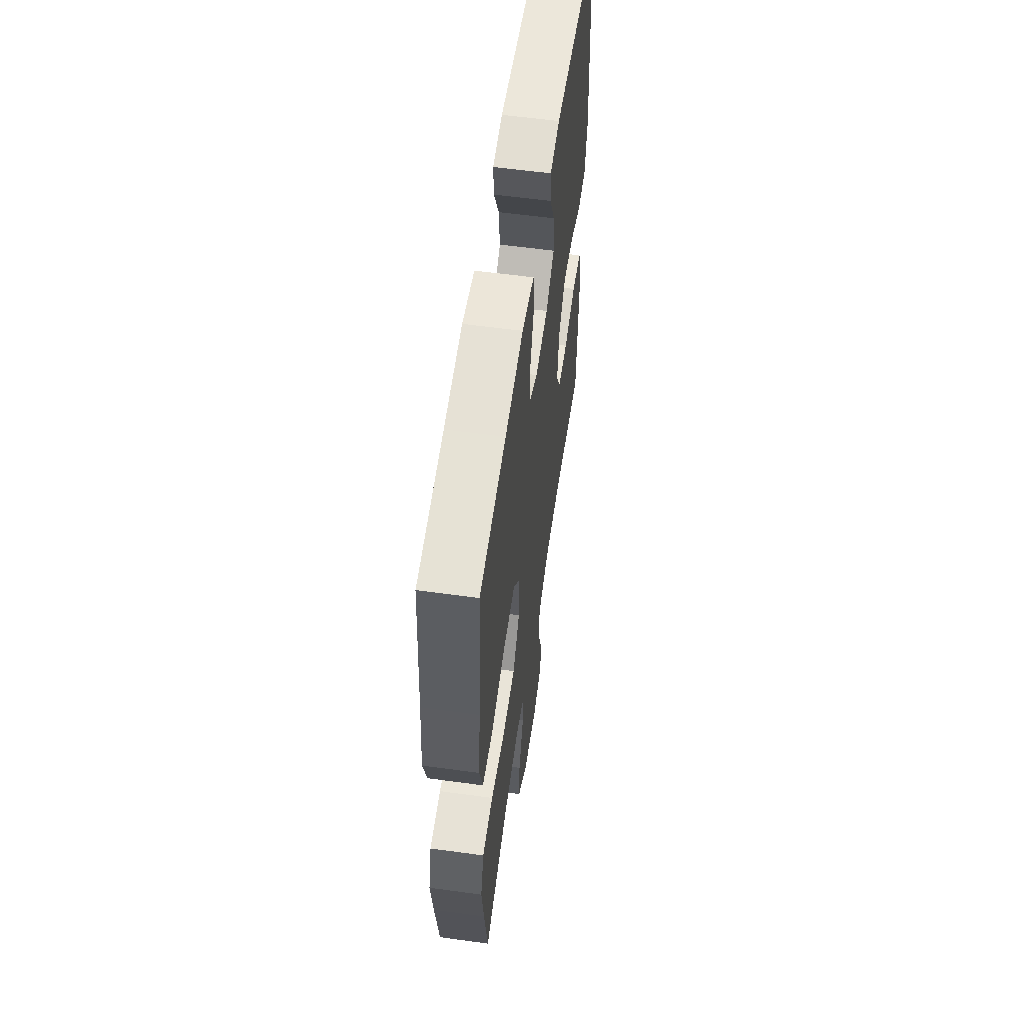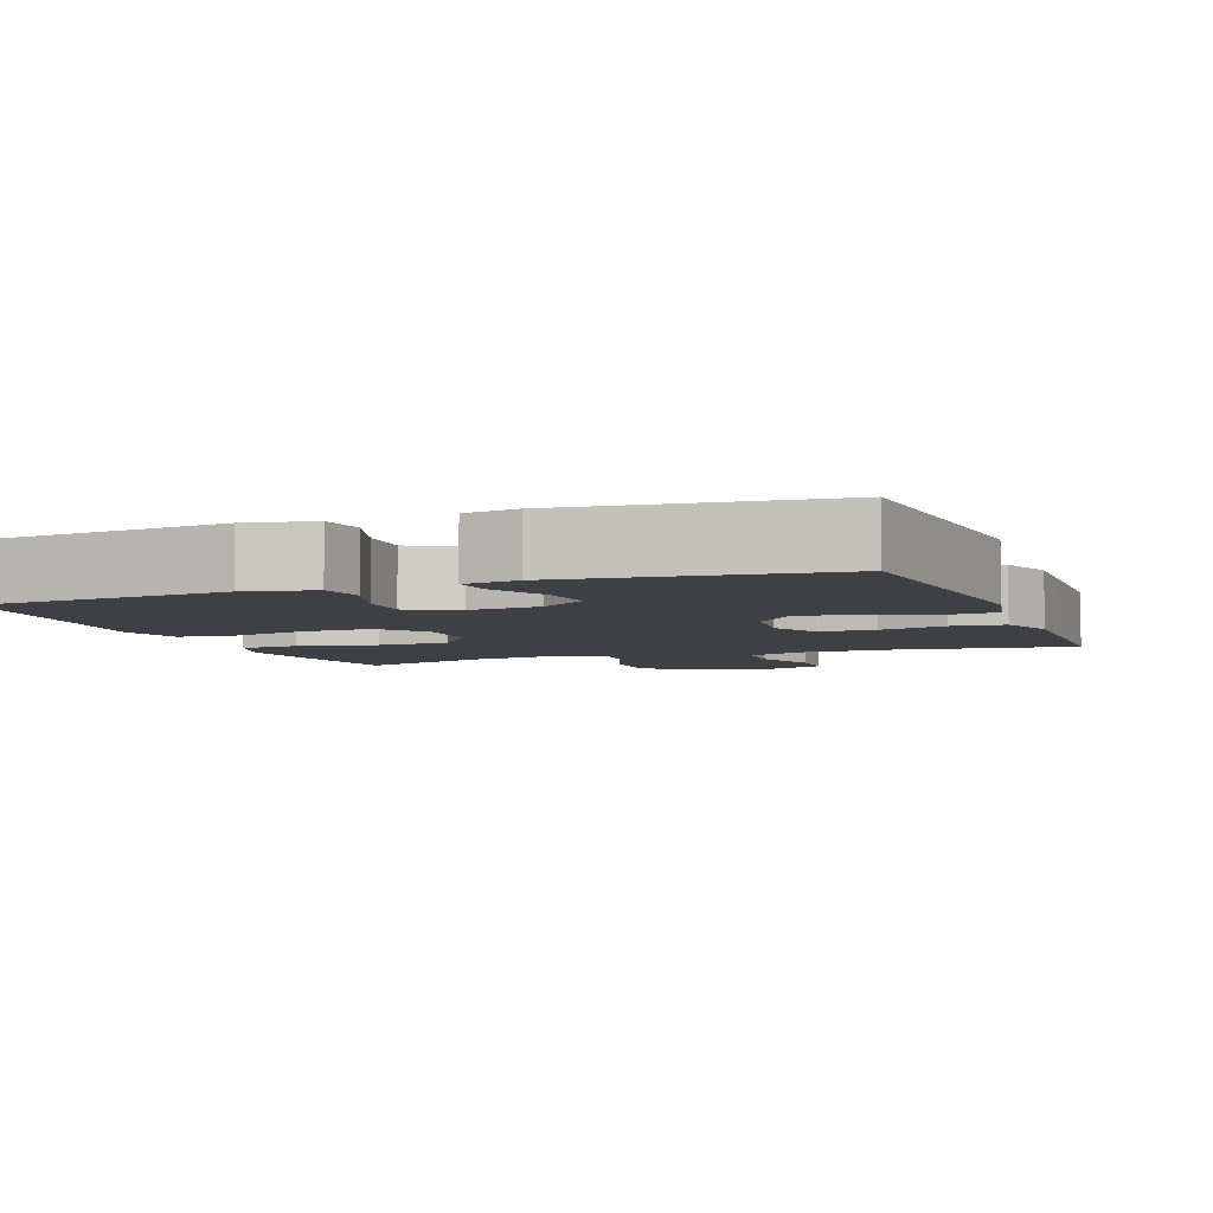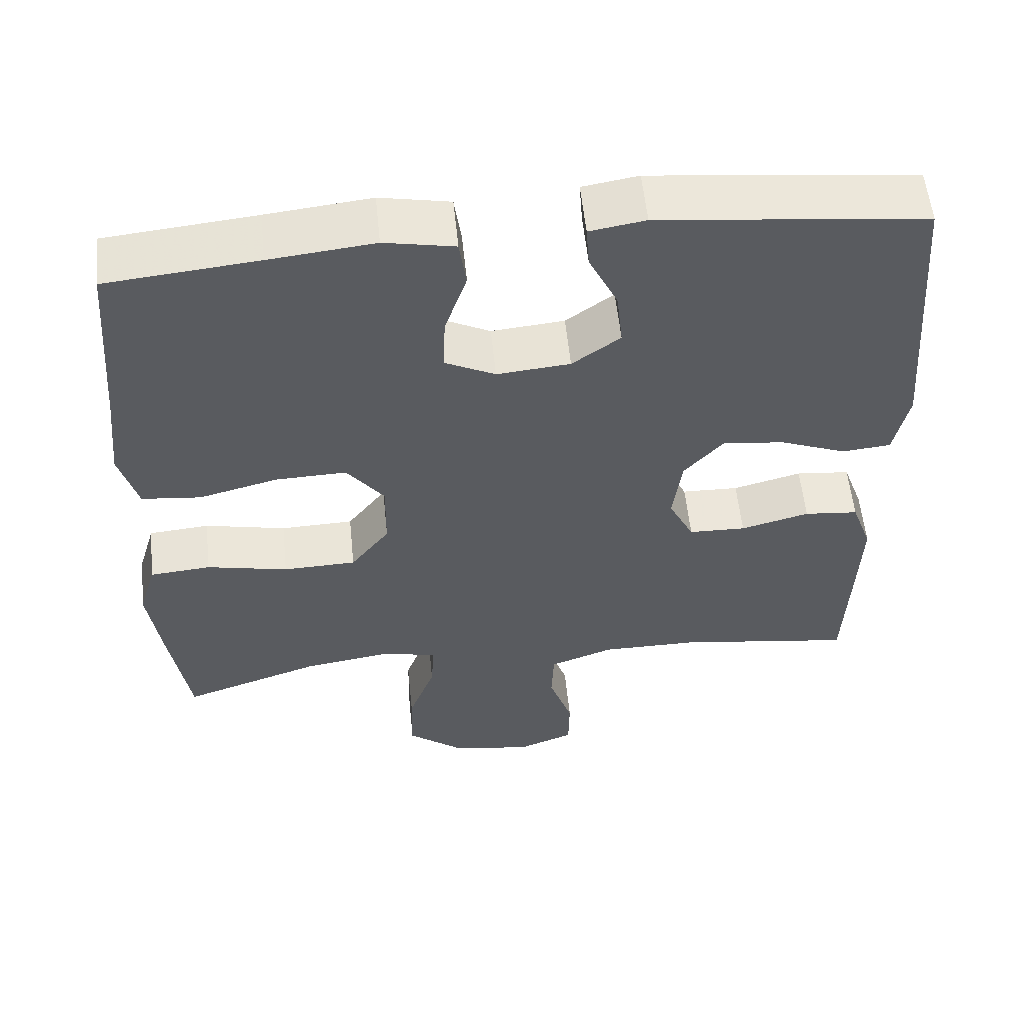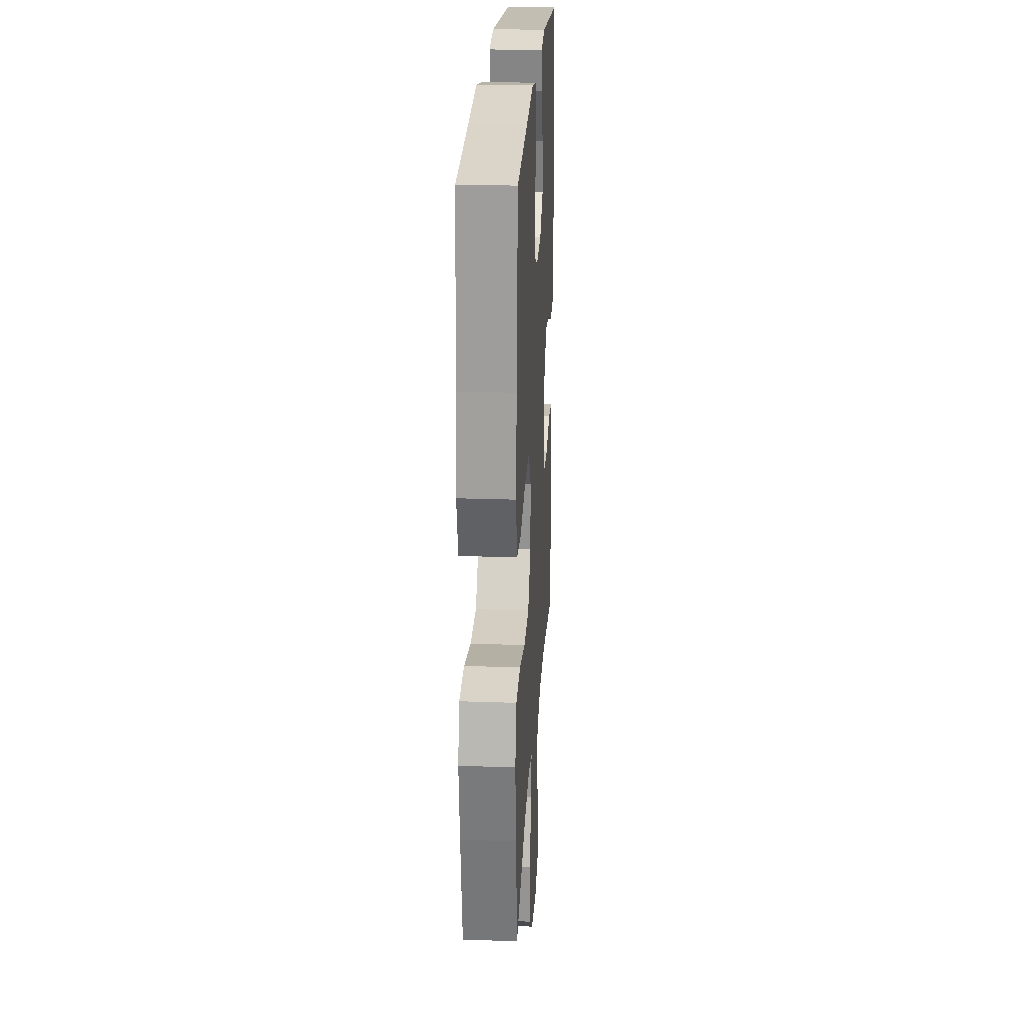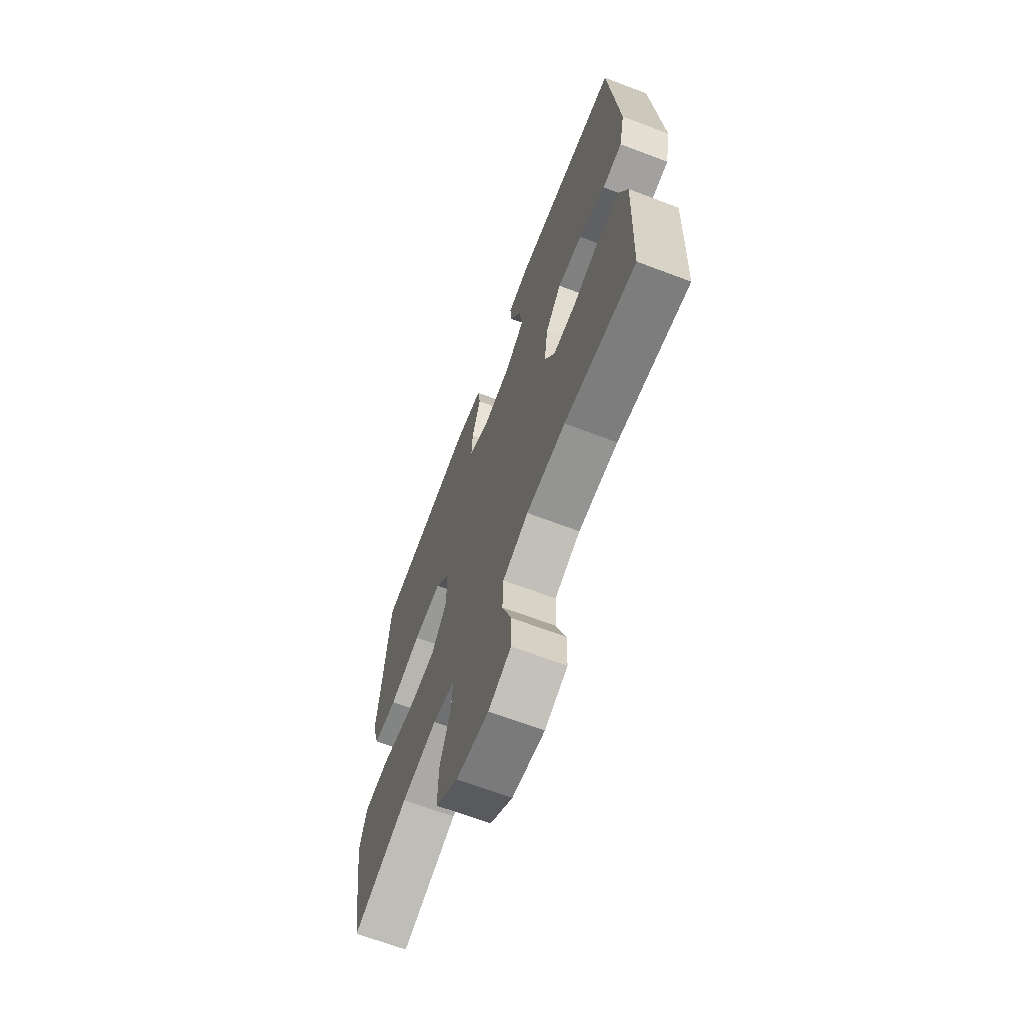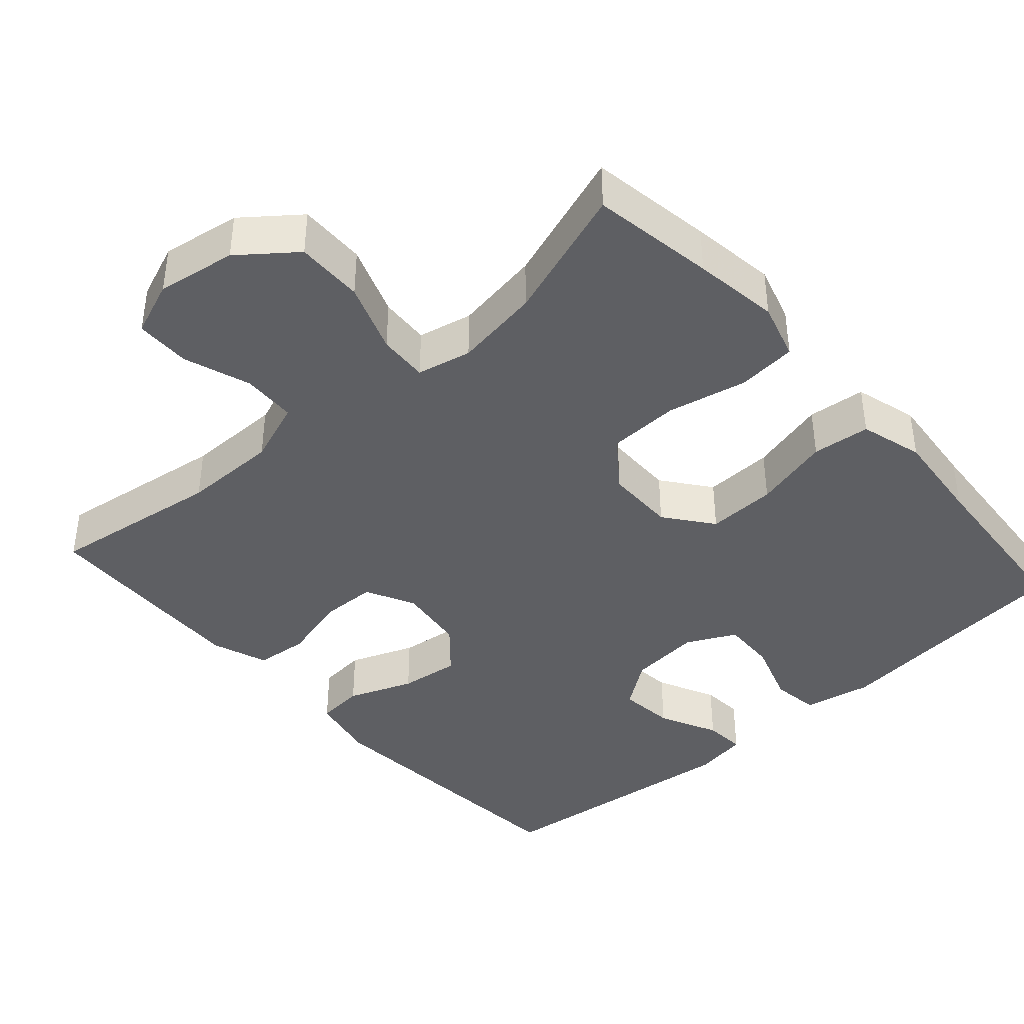
<metadata>
{"format":"obj","ext":"obj","renderer":"f3d","projection":"perspective","resolution":1024,"background":"white","views":[{"elev":57.9,"azim":-81.9,"up":"+Z"},{"elev":-5.2,"azim":20.6,"up":"+Y"},{"elev":56.5,"azim":-5.8,"up":"+Z"},{"elev":23.6,"azim":-86.7,"up":"+Z"},{"elev":-67.0,"azim":69.2,"up":"+Z"},{"elev":-40.7,"azim":-138.3,"up":"+Y"}]}
</metadata>
<code>
v -0.5 0.07 -0.5
v -0.526 0.07 -0.334
v -0.542 0.07 -0.219
v -0.519 0.07 -0.142
v -0.439 0.07 -0.135
v -0.332 0.07 -0.158
v -0.236 0.07 -0.155
v -0.185 0.07 -0.088
v -0.184 0.07 0.006
v -0.233 0.07 0.07
v -0.326 0.07 0.067
v -0.43 0.07 0.04
v -0.508 0.07 0.048
v -0.532 0.07 0.133
v -0.519 0.07 0.261
v -0.5 0.07 0.5
v -0.302 0.07 0.52
v -0.165 0.07 0.535
v -0.073 0.07 0.517
v -0.064 0.07 0.453
v -0.093 0.07 0.367
v -0.096 0.07 0.294
v -0.03 0.07 0.261
v 0.066 0.07 0.27
v 0.129 0.07 0.316
v 0.121 0.07 0.391
v 0.083 0.07 0.47
v 0.079 0.07 0.526
v 0.152 0.07 0.538
v 0.5 0.07 0.5
v 0.53 0.07 0.117
v 0.511 0.07 0.027
v 0.447 0.07 0.021
v 0.36 0.07 0.055
v 0.279 0.07 0.065
v 0.227 0.07 0.006
v 0.215 0.07 -0.085
v 0.248 0.07 -0.151
v 0.323 0.07 -0.153
v 0.413 0.07 -0.129
v 0.484 0.07 -0.136
v 0.511 0.07 -0.211
v 0.507 0.07 -0.326
v 0.5 0.07 -0.5
v 0.268 0.07 -0.467
v 0.14 0.07 -0.467
v 0.056 0.07 -0.498
v 0.053 0.07 -0.571
v 0.084 0.07 -0.661
v 0.083 0.07 -0.735
v 0.009 0.07 -0.764
v -0.097 0.07 -0.747
v -0.171 0.07 -0.689
v -0.169 0.07 -0.598
v -0.134 0.07 -0.503
v -0.13 0.07 -0.436
v -0.203 0.07 -0.42
v -0.319 0.07 -0.438
v -0.5 0 -0.5
v -0.526 0 -0.334
v -0.542 0 -0.219
v -0.519 0 -0.142
v -0.439 0 -0.135
v -0.332 0 -0.158
v -0.236 0 -0.155
v -0.185 0 -0.088
v -0.184 0 0.006
v -0.233 0 0.07
v -0.326 0 0.067
v -0.43 0 0.04
v -0.508 0 0.048
v -0.532 0 0.133
v -0.519 0 0.261
v -0.5 0 0.5
v -0.302 0 0.52
v -0.165 0 0.535
v -0.073 0 0.517
v -0.064 0 0.453
v -0.093 0 0.367
v -0.096 0 0.294
v -0.03 0 0.261
v 0.066 0 0.27
v 0.129 0 0.316
v 0.121 0 0.391
v 0.083 0 0.47
v 0.079 0 0.526
v 0.152 0 0.538
v 0.5 0 0.5
v 0.53 0 0.117
v 0.511 0 0.027
v 0.447 0 0.021
v 0.36 0 0.055
v 0.279 0 0.065
v 0.227 0 0.006
v 0.215 0 -0.085
v 0.248 0 -0.151
v 0.323 0 -0.153
v 0.413 0 -0.129
v 0.484 0 -0.136
v 0.511 0 -0.211
v 0.507 0 -0.326
v 0.5 0 -0.5
v 0.268 0 -0.467
v 0.14 0 -0.467
v 0.056 0 -0.498
v 0.053 0 -0.571
v 0.084 0 -0.661
v 0.083 0 -0.735
v 0.009 0 -0.764
v -0.097 0 -0.747
v -0.171 0 -0.689
v -0.169 0 -0.598
v -0.134 0 -0.503
v -0.13 0 -0.436
v -0.203 0 -0.42
v -0.319 0 -0.438
f 53 54 55
f 52 53 55
f 51 52 55
f 50 51 55
f 49 50 55
f 48 49 55
f 47 48 55 56
f 46 47 56
f 45 46 56 57
f 43 44 45
f 42 43 45
f 41 42 45
f 40 41 45
f 39 40 45
f 38 39 45 57
f 32 33 34
f 31 32 34
f 30 31 34
f 29 30 34
f 28 29 34
f 27 28 34
f 26 27 34
f 25 26 34 35
f 24 25 35 36
f 19 20 21
f 18 19 21
f 17 18 21
f 17 21 22
f 16 17 22
f 15 16 22
f 15 22 23
f 14 15 23
f 13 14 23
f 12 13 23
f 11 12 23
f 4 5 6
f 3 4 6
f 2 3 6
f 1 2 6
f 58 1 6
f 58 6 7
f 58 7 8
f 57 58 8
f 38 57 8
f 37 38 8
f 36 37 8 9
f 24 36 9 10
f 10 11 23 24
f 113 112 111
f 113 111 110
f 113 110 109
f 113 109 108
f 113 108 107
f 113 107 106
f 114 113 106 105
f 114 105 104
f 115 114 104 103
f 103 102 101
f 103 101 100
f 103 100 99
f 103 99 98
f 103 98 97
f 115 103 97 96
f 92 91 90
f 92 90 89
f 92 89 88
f 92 88 87
f 92 87 86
f 92 86 85
f 92 85 84
f 93 92 84 83
f 94 93 83 82
f 79 78 77
f 79 77 76
f 79 76 75
f 80 79 75
f 80 75 74
f 80 74 73
f 81 80 73
f 81 73 72
f 81 72 71
f 81 71 70
f 81 70 69
f 64 63 62
f 64 62 61
f 64 61 60
f 64 60 59
f 64 59 116
f 65 64 116
f 66 65 116
f 66 116 115
f 66 115 96
f 66 96 95
f 67 66 95 94
f 68 67 94 82
f 82 81 69 68
f 1 59 60 2
f 2 60 61 3
f 3 61 62 4
f 4 62 63 5
f 5 63 64 6
f 6 64 65 7
f 7 65 66 8
f 8 66 67 9
f 9 67 68 10
f 10 68 69 11
f 11 69 70 12
f 12 70 71 13
f 13 71 72 14
f 14 72 73 15
f 15 73 74 16
f 16 74 75 17
f 17 75 76 18
f 18 76 77 19
f 19 77 78 20
f 20 78 79 21
f 21 79 80 22
f 22 80 81 23
f 23 81 82 24
f 24 82 83 25
f 25 83 84 26
f 26 84 85 27
f 27 85 86 28
f 28 86 87 29
f 29 87 88 30
f 30 88 89 31
f 31 89 90 32
f 32 90 91 33
f 33 91 92 34
f 34 92 93 35
f 35 93 94 36
f 36 94 95 37
f 37 95 96 38
f 38 96 97 39
f 39 97 98 40
f 40 98 99 41
f 41 99 100 42
f 42 100 101 43
f 43 101 102 44
f 44 102 103 45
f 45 103 104 46
f 46 104 105 47
f 47 105 106 48
f 48 106 107 49
f 49 107 108 50
f 50 108 109 51
f 51 109 110 52
f 52 110 111 53
f 53 111 112 54
f 54 112 113 55
f 55 113 114 56
f 56 114 115 57
f 57 115 116 58
f 58 116 59 1

</code>
